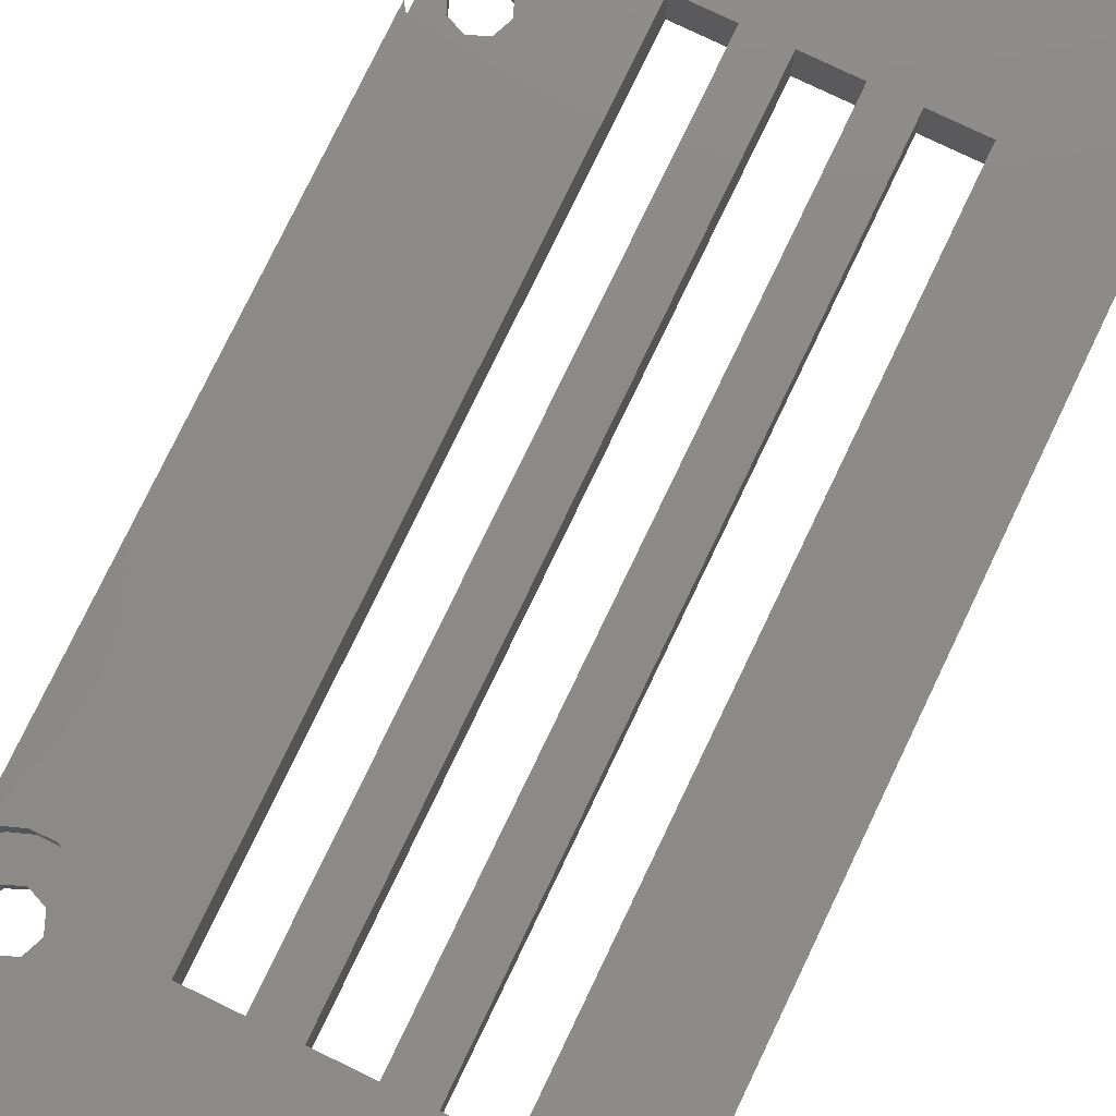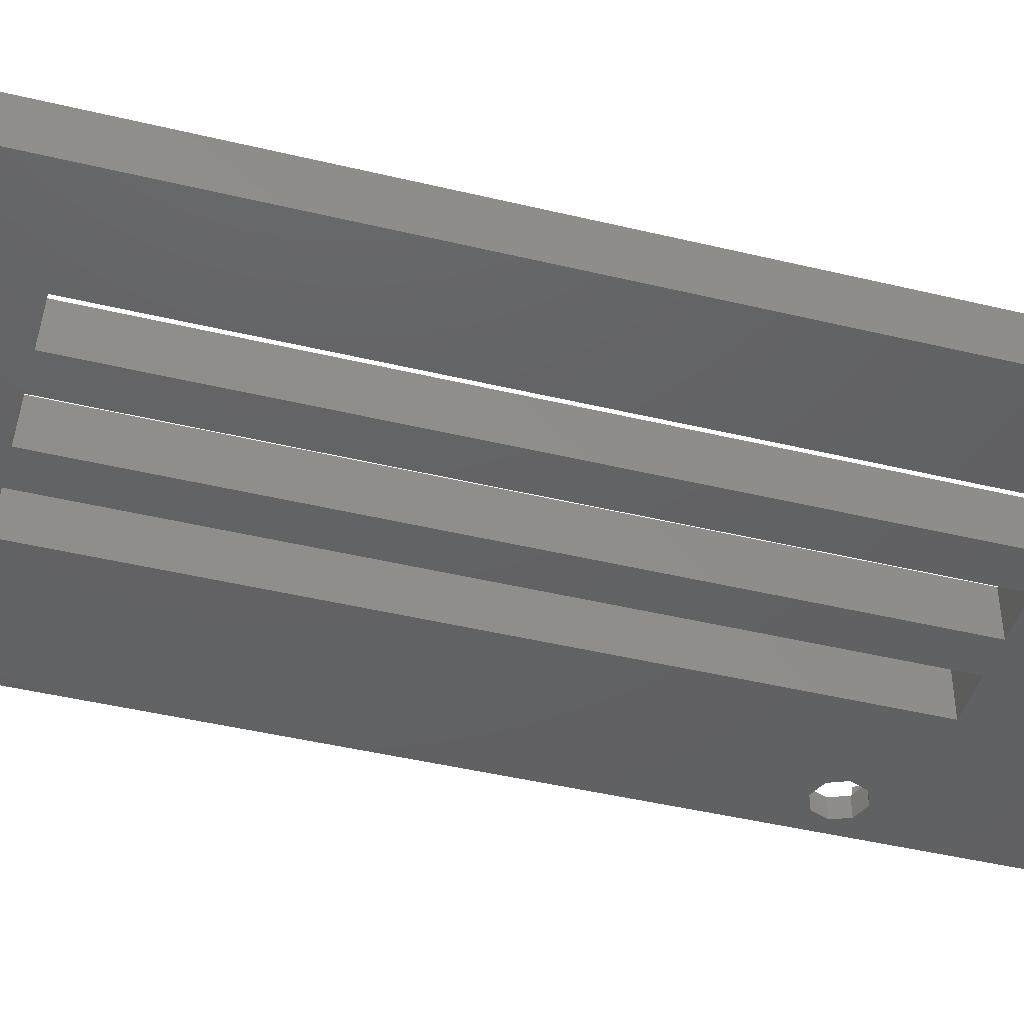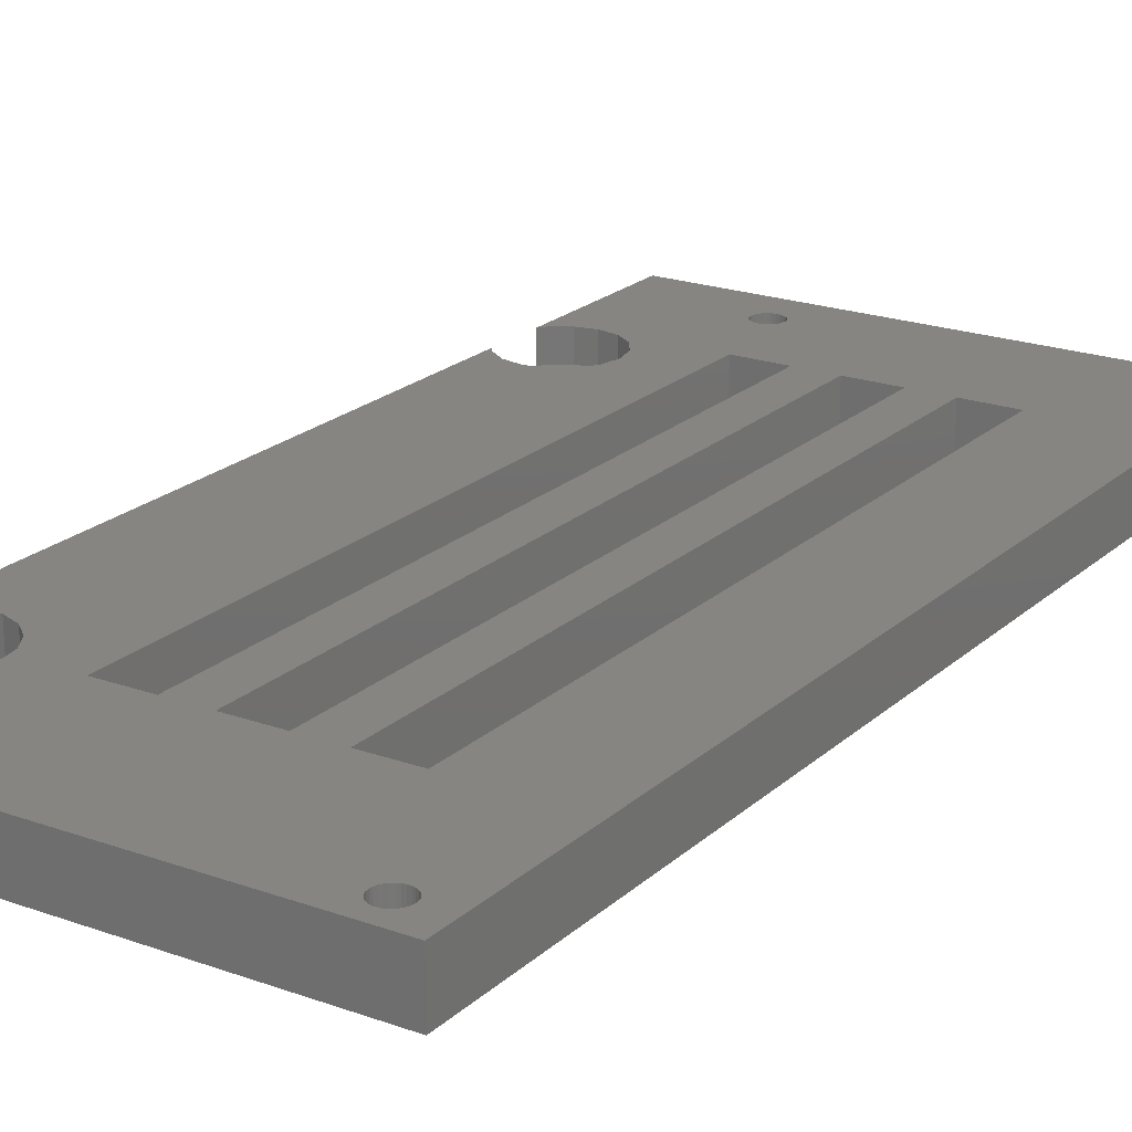
<metadata>
{"format":"stl","ext":"stl","renderer":"f3d","projection":"perspective","resolution":1024,"background":"white","views":[{"elev":78.2,"azim":-154.3,"up":"+Z"},{"elev":-44.0,"azim":-105.8,"up":"+Z"},{"elev":21.0,"azim":-147.1,"up":"+Z"}]}
</metadata>
<code>
# stl→obj: 364 verts, 760 faces
v 2 9 0
v 2 79 5
v 2 79 0
v 2 9 5
v -3 9 5
v -3 79 0
v -3 79 5
v -3 9 0
v 11 9 0
v 11 79 5
v 11 79 0
v 11 9 5
v 6 9 5
v 6 79 0
v 6 79 5
v 6 9 0
v 20 9 0
v 20 79 5
v 20 79 0
v 20 9 5
v 15 9 5
v 15 79 0
v 15 79 5
v 15 9 0
v 35 11.16 5
v 35 -5 5
v 35 11.16 2.1
v 35 76.29 5
v 35 16.84 5
v 35 76.29 2.1
v 35 83.71 2.1
v 35 95 5
v 35 83.71 5
v 35 95 0
v 35 16.84 2.1
v 35 -5 0
v 34.54 17.54 5
v 33.75 75.24 5
v 32.91 18.62 5
v 31.96 74.58 5
v 31 19 5
v 30.04 74.58 5
v 29.09 18.62 5
v 28.25 75.24 5
v 26.79 76.46 5
v 27.46 17.54 5
v 25.83 78.12 5
v 34.54 10.46 5
v 32.91 9.381 5
v 31 9 5
v 23.37 0.2911 5
v 29.09 9.381 5
v 27.46 10.46 5
v 26.38 12.09 5
v 25.5 80 5
v 22.94 90.96 5
v 28.25 84.76 5
v 23.13 91.18 5
v 22.7 90.79 5
v 26 14 5
v 23.37 -0.2911 5
v 23.4 0 5
v 23.28 -0.5694 5
v 23.13 -0.8229 5
v 22.94 -1.04 5
v 22.7 -1.212 5
v 22.43 -1.331 5
v 22.15 -1.392 5
v 21.85 -1.392 5
v -14 -5 5
v 21.57 -1.331 5
v 20.72 0.5694 5
v 20.63 0.2911 5
v 20.6 0 5
v 20.63 -0.2911 5
v 20.72 -0.5694 5
v -8.721 -0.5694 5
v 20.87 -0.8229 5
v -8.867 -0.8229 5
v -8.631 -0.2911 5
v -8.631 0.2911 5
v -8.721 91.43 5
v -8.6 0 5
v 21.06 -1.04 5
v -9.063 -1.04 5
v 21.3 -1.212 5
v -9.3 -1.212 5
v -9.567 -1.331 5
v -9.854 -1.392 5
v -10.15 -1.392 5
v -10.43 -1.331 5
v -10.7 -1.212 5
v -10.94 -1.04 5
v -11.13 -0.8229 5
v -11.28 -0.5694 5
v -11.37 -0.2911 5
v -11.4 0 5
v -11.37 0.2911 5
v -8.867 91.18 5
v -9.063 90.96 5
v -8.721 0.5694 5
v -9.3 90.79 5
v -8.867 0.8229 5
v -9.567 90.67 5
v -9.063 1.04 5
v -9.854 90.61 5
v -9.3 1.212 5
v -10.15 90.61 5
v -9.567 1.331 5
v -10.43 90.67 5
v -9.854 1.392 5
v -10.7 90.79 5
v -10.15 1.392 5
v -10.94 90.96 5
v -10.43 1.331 5
v -11.13 91.18 5
v -10.7 1.212 5
v -10.94 1.04 5
v -11.13 0.8229 5
v -14 95 5
v -11.28 91.43 5
v -11.37 91.71 5
v -11.28 0.5694 5
v -11.4 92 5
v 26.38 15.91 5
v 26.79 83.54 5
v 22.43 90.67 5
v 23.28 0.5694 5
v 22.15 90.61 5
v 22.7 1.212 5
v 21.85 90.61 5
v 23.13 0.8229 5
v 25.83 81.88 5
v 22.94 1.04 5
v 22.43 1.331 5
v 21.57 90.67 5
v 22.15 1.392 5
v 21.3 90.79 5
v 21.85 1.392 5
v 21.06 90.96 5
v 21.57 1.331 5
v 20.87 91.18 5
v 21.3 1.212 5
v 20.72 91.43 5
v 21.06 1.04 5
v 20.63 91.71 5
v 20.6 92 5
v 20.87 0.8229 5
v 33.75 84.76 5
v 31.96 85.42 5
v 30.04 85.42 5
v 23.4 92 5
v 23.37 91.71 5
v 23.28 91.43 5
v 23.37 92.29 5
v 23.28 92.57 5
v 23.13 92.82 5
v 22.94 93.04 5
v 22.7 93.21 5
v 22.43 93.33 5
v 22.15 93.39 5
v 21.85 93.39 5
v 20.63 92.29 5
v -8.631 92.29 5
v 20.72 92.57 5
v -8.721 92.57 5
v 20.87 92.82 5
v -8.867 92.82 5
v 21.06 93.04 5
v -8.6 92 5
v -9.063 93.04 5
v 21.3 93.21 5
v -8.631 91.71 5
v -9.3 93.21 5
v 21.57 93.33 5
v -9.567 93.33 5
v -9.854 93.39 5
v -11.37 92.29 5
v -11.28 92.57 5
v -11.13 92.82 5
v -10.94 93.04 5
v -10.7 93.21 5
v -10.43 93.33 5
v -10.15 93.39 5
v -8.867 0.8229 0
v -8.721 0.5694 0
v -8.631 91.71 0
v -8.6 92 0
v -9.063 1.04 0
v -8.721 91.43 0
v -9.3 1.212 0
v -8.867 91.18 0
v -9.567 1.331 0
v -9.063 90.96 0
v -9.854 1.392 0
v -9.3 90.79 0
v -10.15 1.392 0
v -9.567 90.67 0
v -10.43 1.331 0
v -9.854 90.61 0
v -10.7 1.212 0
v -10.15 90.61 0
v -10.94 1.04 0
v -10.43 90.67 0
v -10.7 90.79 0
v -11.13 0.8229 0
v -10.94 90.96 0
v -11.13 91.18 0
v -14 95 0
v -11.28 0.5694 0
v -14 -5 0
v -11.37 0.2911 0
v -11.28 91.43 0
v -11.4 0 0
v -11.37 91.71 0
v 22.94 1.04 0
v 31 11.65 0
v 23.13 0.8229 0
v 28.65 14 0
v 23.37 91.71 0
v 23.4 92 0
v 29.34 12.34 0
v 22.7 1.212 0
v 23.28 91.43 0
v 23.13 91.18 0
v 22.94 90.96 0
v 22.43 1.331 0
v 22.7 90.79 0
v 22.15 1.392 0
v 22.43 90.67 0
v 21.85 1.392 0
v 22.15 90.61 0
v 21.57 1.331 0
v 21.85 90.61 0
v 21.3 1.212 0
v 21.57 90.67 0
v 21.06 1.04 0
v 21.3 90.79 0
v 20.87 0.8229 0
v 20.72 0.5694 0
v 21.06 90.96 0
v 20.63 0.2911 0
v 20.87 91.18 0
v 20.6 0 0
v 20.72 91.43 0
v 32.66 15.66 0
v 33.35 80 0
v 33.35 14 0
v 32.66 78.34 0
v 31 16.35 0
v 31 77.65 0
v 29.34 15.66 0
v 29.34 78.34 0
v 28.65 80 0
v 32.66 12.34 0
v 23.37 0.2911 0
v 23.4 0 0
v 23.28 0.5694 0
v 23.37 -0.2911 0
v 23.28 -0.5694 0
v 23.13 -0.8229 0
v 22.94 -1.04 0
v 22.7 -1.212 0
v 22.43 -1.331 0
v 22.15 -1.392 0
v 21.85 -1.392 0
v 20.63 -0.2911 0
v 20.72 -0.5694 0
v -8.721 -0.5694 0
v 20.87 -0.8229 0
v -8.867 -0.8229 0
v 21.06 -1.04 0
v -9.063 -1.04 0
v 21.3 -1.212 0
v -8.631 -0.2911 0
v 21.57 -1.331 0
v -8.631 0.2911 0
v -8.6 0 0
v -9.3 -1.212 0
v -9.567 -1.331 0
v -9.854 -1.392 0
v -11.37 -0.2911 0
v -11.28 -0.5694 0
v -11.13 -0.8229 0
v -10.94 -1.04 0
v -10.7 -1.212 0
v -10.43 -1.331 0
v -10.15 -1.392 0
v 32.66 81.66 0
v 31 82.35 0
v 29.34 81.66 0
v 23.37 92.29 0
v 23.28 92.57 0
v 23.13 92.82 0
v 22.94 93.04 0
v 22.7 93.21 0
v 22.43 93.33 0
v 22.15 93.39 0
v 21.85 93.39 0
v 20.63 91.71 0
v 20.6 92 0
v 20.63 92.29 0
v -8.631 92.29 0
v 20.72 92.57 0
v -8.721 92.57 0
v 20.87 92.82 0
v -8.867 92.82 0
v 21.06 93.04 0
v -9.063 93.04 0
v 21.3 93.21 0
v -9.3 93.21 0
v 21.57 93.33 0
v -9.567 93.33 0
v -9.854 93.39 0
v -10.15 93.39 0
v -10.43 93.33 0
v -10.7 93.21 0
v -10.94 93.04 0
v -11.13 92.82 0
v -11.28 92.57 0
v -11.37 92.29 0
v -11.4 92 0
v 32.66 15.66 2.1
v 31 16.35 2.1
v 33.35 14 2.1
v 29.34 15.66 2.1
v 32.66 12.34 2.1
v 28.65 14 2.1
v 29.34 12.34 2.1
v 31 11.65 2.1
v 34.54 17.54 2.1
v 32.91 18.62 2.1
v 34.54 10.46 2.1
v 29.09 18.62 2.1
v 31 19 2.1
v 27.46 17.54 2.1
v 26.38 15.91 2.1
v 26 14 2.1
v 32.91 9.381 2.1
v 31 9 2.1
v 29.09 9.381 2.1
v 26.38 12.09 2.1
v 27.46 10.46 2.1
v 32.66 81.66 2.1
v 31 82.35 2.1
v 33.35 80 2.1
v 29.34 81.66 2.1
v 32.66 78.34 2.1
v 28.65 80 2.1
v 29.34 78.34 2.1
v 31 77.65 2.1
v 28.25 84.76 2.1
v 30.04 85.42 2.1
v 33.75 84.76 2.1
v 31.96 85.42 2.1
v 26.79 83.54 2.1
v 25.83 81.88 2.1
v 31.96 74.58 2.1
v 30.04 74.58 2.1
v 28.25 75.24 2.1
v 33.75 75.24 2.1
v 25.5 80 2.1
v 25.83 78.12 2.1
v 26.79 76.46 2.1
f 1 2 3
f 2 1 4
f 5 6 7
f 6 5 8
f 6 2 7
f 2 6 3
f 1 5 4
f 5 1 8
f 9 10 11
f 10 9 12
f 13 14 15
f 14 13 16
f 14 10 15
f 10 14 11
f 9 13 12
f 13 9 16
f 17 18 19
f 18 17 20
f 21 22 23
f 22 21 24
f 22 18 23
f 18 22 19
f 17 21 20
f 21 17 24
f 25 26 27
f 28 29 30
f 31 32 33
f 32 31 34
f 30 34 31
f 35 30 29
f 30 35 34
f 36 35 27
f 35 36 34
f 36 27 26
f 28 37 29
f 38 37 28
f 38 39 37
f 40 39 38
f 40 41 39
f 42 41 40
f 42 43 41
f 44 43 42
f 18 43 44
f 18 44 45
f 43 18 46
f 20 46 18
f 18 45 47
f 48 26 25
f 49 26 48
f 50 26 49
f 51 50 52
f 51 52 53
f 51 53 54
f 18 47 55
f 56 57 58
f 59 57 56
f 51 54 60
f 50 51 26
f 61 26 62
f 63 26 61
f 64 26 63
f 65 26 64
f 66 26 65
f 67 26 66
f 68 26 67
f 69 26 68
f 70 69 71
f 72 21 73
f 12 73 21
f 73 12 74
f 74 12 75
f 13 75 12
f 12 21 10
f 75 13 76
f 77 76 13
f 76 77 78
f 79 78 77
f 4 13 2
f 80 13 4
f 81 4 5
f 13 80 77
f 2 82 7
f 4 83 80
f 78 79 84
f 85 84 79
f 84 85 86
f 87 86 85
f 70 86 87
f 86 70 71
f 70 87 88
f 70 88 89
f 70 89 90
f 69 70 26
f 91 70 90
f 92 70 91
f 93 70 92
f 94 70 93
f 95 70 94
f 96 70 95
f 97 70 96
f 98 70 97
f 99 7 82
f 4 81 83
f 100 7 99
f 5 101 81
f 102 7 100
f 5 103 101
f 104 7 102
f 5 105 103
f 106 7 104
f 5 107 105
f 108 7 106
f 5 109 107
f 110 7 108
f 5 111 109
f 112 7 110
f 5 113 111
f 114 7 112
f 5 115 113
f 116 7 114
f 5 117 115
f 7 118 5
f 5 118 117
f 119 7 116
f 7 119 118
f 120 116 121
f 116 120 119
f 120 121 122
f 119 120 123
f 120 122 124
f 70 123 120
f 46 20 125
f 26 51 62
f 57 59 126
f 125 20 60
f 127 126 59
f 60 128 51
f 129 126 127
f 130 60 20
f 131 126 129
f 60 132 128
f 126 131 133
f 60 134 132
f 18 133 131
f 60 130 134
f 133 18 55
f 130 20 135
f 18 131 136
f 135 20 137
f 18 136 138
f 137 20 139
f 23 138 140
f 139 20 141
f 23 140 142
f 141 20 143
f 23 142 144
f 143 20 145
f 10 144 146
f 21 145 20
f 10 146 147
f 145 21 148
f 32 149 33
f 32 150 149
f 32 151 150
f 152 151 32
f 153 151 152
f 58 57 154
f 151 154 57
f 154 151 153
f 32 155 152
f 32 156 155
f 32 157 156
f 32 158 157
f 32 159 158
f 32 160 159
f 32 161 160
f 32 162 161
f 148 21 72
f 138 23 18
f 15 147 163
f 164 163 165
f 23 10 21
f 144 10 23
f 166 165 167
f 147 15 10
f 168 167 169
f 15 2 13
f 163 164 15
f 15 170 2
f 171 169 172
f 82 2 173
f 173 2 170
f 174 172 175
f 120 175 162
f 120 162 32
f 15 164 170
f 165 166 164
f 167 168 166
f 169 171 168
f 172 174 171
f 175 176 174
f 175 120 176
f 176 120 177
f 123 70 98
f 178 120 124
f 179 120 178
f 180 120 179
f 181 120 180
f 182 120 181
f 183 120 182
f 184 120 183
f 177 120 184
f 185 8 186
f 6 187 188
f 189 8 185
f 6 190 187
f 191 8 189
f 6 192 190
f 193 8 191
f 6 194 192
f 195 8 193
f 6 196 194
f 197 8 195
f 6 198 196
f 199 8 197
f 6 200 198
f 201 8 199
f 6 202 200
f 203 8 201
f 6 204 202
f 8 203 6
f 6 205 204
f 206 6 203
f 6 207 205
f 208 6 206
f 6 208 207
f 209 206 210
f 206 209 208
f 211 210 212
f 208 209 213
f 211 212 214
f 213 209 215
f 216 217 218
f 219 220 221
f 217 216 222
f 219 19 220
f 223 222 216
f 220 19 224
f 17 222 223
f 224 19 225
f 222 17 219
f 225 19 226
f 17 223 227
f 226 19 228
f 17 227 229
f 228 19 230
f 17 229 231
f 230 19 232
f 17 231 233
f 232 19 234
f 17 233 235
f 234 19 236
f 17 235 237
f 236 19 238
f 24 237 239
f 22 238 19
f 24 239 240
f 238 22 241
f 24 240 242
f 241 22 243
f 9 242 244
f 243 22 245
f 246 247 248
f 246 249 247
f 250 249 246
f 250 251 249
f 252 251 250
f 252 253 251
f 219 253 252
f 253 219 254
f 36 248 34
f 36 255 248
f 36 217 255
f 256 36 257
f 36 256 217
f 218 217 258
f 258 217 256
f 36 259 257
f 36 260 259
f 36 261 260
f 36 262 261
f 36 263 262
f 36 264 263
f 36 265 264
f 36 266 265
f 211 266 36
f 219 17 19
f 237 24 17
f 9 244 267
f 16 267 268
f 269 268 270
f 24 9 22
f 242 9 24
f 271 270 272
f 267 16 9
f 273 272 274
f 16 1 14
f 268 269 16
f 275 16 269
f 211 274 276
f 1 277 8
f 278 1 275
f 266 211 276
f 277 1 278
f 16 275 1
f 270 271 269
f 272 273 271
f 274 279 273
f 274 211 279
f 279 211 280
f 280 211 281
f 210 211 209
f 282 211 214
f 283 211 282
f 284 211 283
f 285 211 284
f 286 211 285
f 287 211 286
f 288 211 287
f 281 211 288
f 247 34 248
f 289 34 247
f 290 34 289
f 221 290 291
f 219 221 254
f 221 291 254
f 290 221 34
f 292 34 221
f 293 34 292
f 294 34 293
f 295 34 294
f 296 34 295
f 297 34 296
f 298 34 297
f 299 34 298
f 11 245 22
f 245 11 300
f 300 11 301
f 14 301 11
f 11 22 9
f 301 14 302
f 303 302 14
f 302 303 304
f 305 304 303
f 3 14 1
f 188 14 3
f 188 3 6
f 303 14 188
f 186 8 277
f 304 305 306
f 307 306 305
f 306 307 308
f 309 308 307
f 308 309 310
f 311 310 309
f 310 311 312
f 313 312 311
f 209 312 313
f 312 209 299
f 209 313 314
f 209 314 315
f 299 209 34
f 316 209 315
f 317 209 316
f 318 209 317
f 319 209 318
f 320 209 319
f 321 209 320
f 322 209 321
f 215 209 322
f 211 120 209
f 120 211 70
f 34 120 32
f 120 34 209
f 211 26 70
f 26 211 36
f 256 128 258
f 128 256 51
f 257 51 256
f 51 257 62
f 258 132 218
f 132 258 128
f 260 61 259
f 61 260 63
f 259 62 257
f 62 259 61
f 218 134 216
f 134 218 132
f 76 267 75
f 267 76 268
f 73 240 72
f 240 73 242
f 262 66 65
f 66 262 263
f 237 143 145
f 143 237 235
f 72 239 148
f 239 72 240
f 261 63 260
f 63 261 64
f 231 137 139
f 137 231 229
f 235 141 143
f 141 235 233
f 266 71 69
f 71 266 276
f 233 139 141
f 139 233 231
f 264 68 67
f 68 264 265
f 262 64 261
f 64 262 65
f 263 67 66
f 67 263 264
f 274 84 86
f 84 274 272
f 223 134 130
f 134 223 216
f 74 242 73
f 242 74 244
f 229 135 137
f 135 229 227
f 78 268 76
f 268 78 270
f 227 130 135
f 130 227 223
f 265 69 68
f 69 265 266
f 75 244 74
f 244 75 267
f 84 270 78
f 270 84 272
f 276 86 71
f 86 276 274
f 148 237 145
f 237 148 239
f 299 161 162
f 161 299 298
f 292 156 293
f 156 292 155
f 221 155 292
f 155 221 152
f 293 157 294
f 157 293 156
f 238 140 138
f 140 238 241
f 144 300 146
f 300 144 245
f 220 152 221
f 152 220 153
f 167 308 169
f 308 167 306
f 294 158 295
f 158 294 157
f 310 175 172
f 175 310 312
f 234 136 131
f 136 234 236
f 163 304 165
f 304 163 302
f 308 172 169
f 172 308 310
f 226 58 225
f 58 226 56
f 147 302 163
f 302 147 301
f 224 153 220
f 153 224 154
f 298 160 161
f 160 298 297
f 232 131 129
f 131 232 234
f 140 243 142
f 243 140 241
f 226 59 56
f 59 226 228
f 225 154 224
f 154 225 58
f 296 158 159
f 158 296 295
f 297 159 160
f 159 297 296
f 228 127 59
f 127 228 230
f 142 245 144
f 245 142 243
f 230 129 127
f 129 230 232
f 236 138 136
f 138 236 238
f 312 162 175
f 162 312 299
f 146 301 147
f 301 146 300
f 165 306 167
f 306 165 304
f 277 101 186
f 101 277 81
f 278 81 277
f 81 278 83
f 186 103 185
f 103 186 101
f 269 80 275
f 80 269 77
f 275 83 278
f 83 275 80
f 185 105 189
f 105 185 103
f 95 282 96
f 282 95 283
f 119 203 118
f 203 119 206
f 98 210 123
f 210 98 212
f 273 87 85
f 87 273 279
f 203 117 118
f 117 203 201
f 123 206 119
f 206 123 210
f 271 77 269
f 77 271 79
f 197 111 113
f 111 197 195
f 201 115 117
f 115 201 199
f 288 91 90
f 91 288 287
f 281 90 89
f 90 281 288
f 287 92 91
f 92 287 286
f 199 113 115
f 113 199 197
f 280 89 88
f 89 280 281
f 273 79 271
f 79 273 85
f 279 88 87
f 88 279 280
f 286 93 92
f 93 286 285
f 191 105 107
f 105 191 189
f 97 212 98
f 212 97 214
f 195 109 111
f 109 195 193
f 94 283 95
f 283 94 284
f 193 107 109
f 107 193 191
f 96 214 97
f 214 96 282
f 93 284 94
f 284 93 285
f 315 177 184
f 177 315 314
f 303 166 305
f 166 303 164
f 188 164 303
f 164 188 170
f 305 168 307
f 168 305 166
f 205 114 112
f 114 205 207
f 121 215 122
f 215 121 213
f 187 170 188
f 170 187 173
f 180 318 181
f 318 180 319
f 307 171 309
f 171 307 168
f 317 183 182
f 183 317 316
f 202 110 108
f 110 202 204
f 178 320 179
f 320 178 321
f 318 182 181
f 182 318 317
f 194 99 192
f 99 194 100
f 124 321 178
f 321 124 322
f 190 173 187
f 173 190 82
f 314 176 177
f 176 314 313
f 200 108 106
f 108 200 202
f 114 208 116
f 208 114 207
f 194 102 100
f 102 194 196
f 192 82 190
f 82 192 99
f 311 171 174
f 171 311 309
f 313 174 176
f 174 313 311
f 196 104 102
f 104 196 198
f 116 213 121
f 213 116 208
f 198 106 104
f 106 198 200
f 204 112 110
f 112 204 205
f 316 184 183
f 184 316 315
f 122 322 124
f 322 122 215
f 179 319 180
f 319 179 320
f 250 323 324
f 323 250 246
f 248 323 246
f 323 248 325
f 252 324 326
f 324 252 250
f 255 325 248
f 325 255 327
f 328 252 326
f 252 328 219
f 217 329 330
f 329 217 222
f 255 330 327
f 330 255 217
f 329 219 328
f 219 329 222
f 35 37 331
f 37 35 29
f 332 37 39
f 37 332 331
f 333 25 27
f 25 333 48
f 334 41 43
f 41 334 335
f 125 336 46
f 336 125 337
f 60 337 125
f 337 60 338
f 339 50 49
f 50 339 340
f 340 52 50
f 52 340 341
f 54 338 60
f 338 54 342
f 335 39 41
f 39 335 332
f 333 49 48
f 49 333 339
f 53 342 54
f 342 53 343
f 336 43 46
f 43 336 334
f 341 53 52
f 53 341 343
f 323 35 331
f 35 325 27
f 327 27 325
f 323 331 332
f 35 323 325
f 324 332 335
f 332 324 323
f 334 324 335
f 324 334 326
f 336 326 334
f 337 326 336
f 27 327 333
f 333 327 339
f 330 339 327
f 330 340 339
f 341 330 329
f 330 341 340
f 342 329 328
f 326 337 328
f 329 343 341
f 338 328 337
f 329 342 343
f 328 338 342
f 290 344 345
f 344 290 289
f 247 344 289
f 344 247 346
f 291 345 347
f 345 291 290
f 249 346 247
f 346 249 348
f 349 291 347
f 291 349 254
f 251 350 351
f 350 251 253
f 249 351 348
f 351 249 251
f 350 254 349
f 254 350 253
f 352 151 57
f 151 352 353
f 354 33 149
f 33 354 31
f 353 150 151
f 150 353 355
f 133 356 126
f 356 133 357
f 358 42 40
f 42 358 359
f 356 57 126
f 57 356 352
f 359 44 42
f 44 359 360
f 355 149 150
f 149 355 354
f 30 38 28
f 38 30 361
f 361 40 38
f 40 361 358
f 55 357 133
f 357 55 362
f 45 363 47
f 363 45 364
f 47 362 55
f 362 47 363
f 360 45 44
f 45 360 364
f 344 31 354
f 31 346 30
f 348 30 346
f 31 344 346
f 345 354 355
f 354 345 344
f 353 345 355
f 352 345 353
f 345 352 347
f 356 347 352
f 30 348 361
f 351 361 348
f 361 351 358
f 351 359 358
f 360 351 350
f 363 350 349
f 351 360 359
f 357 347 356
f 347 357 349
f 350 364 360
f 362 349 357
f 350 363 364
f 349 362 363

</code>
